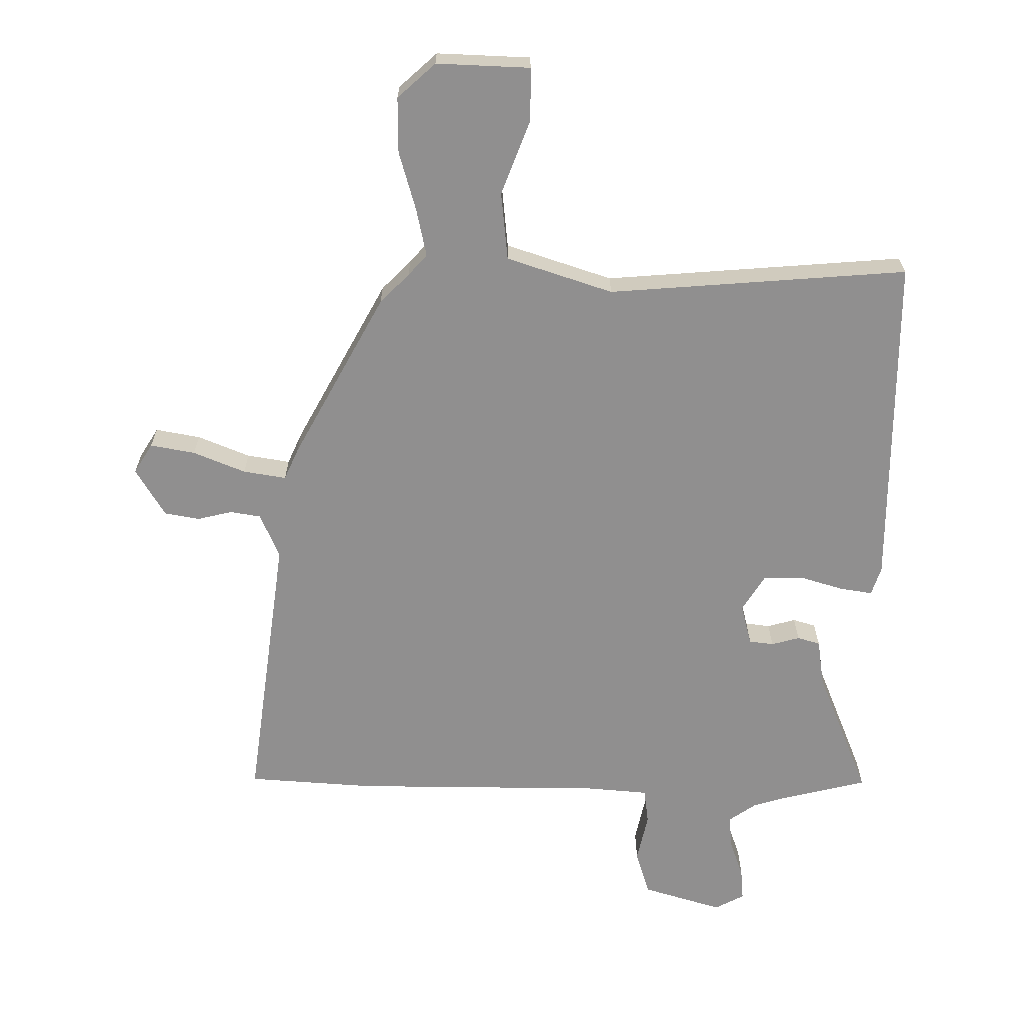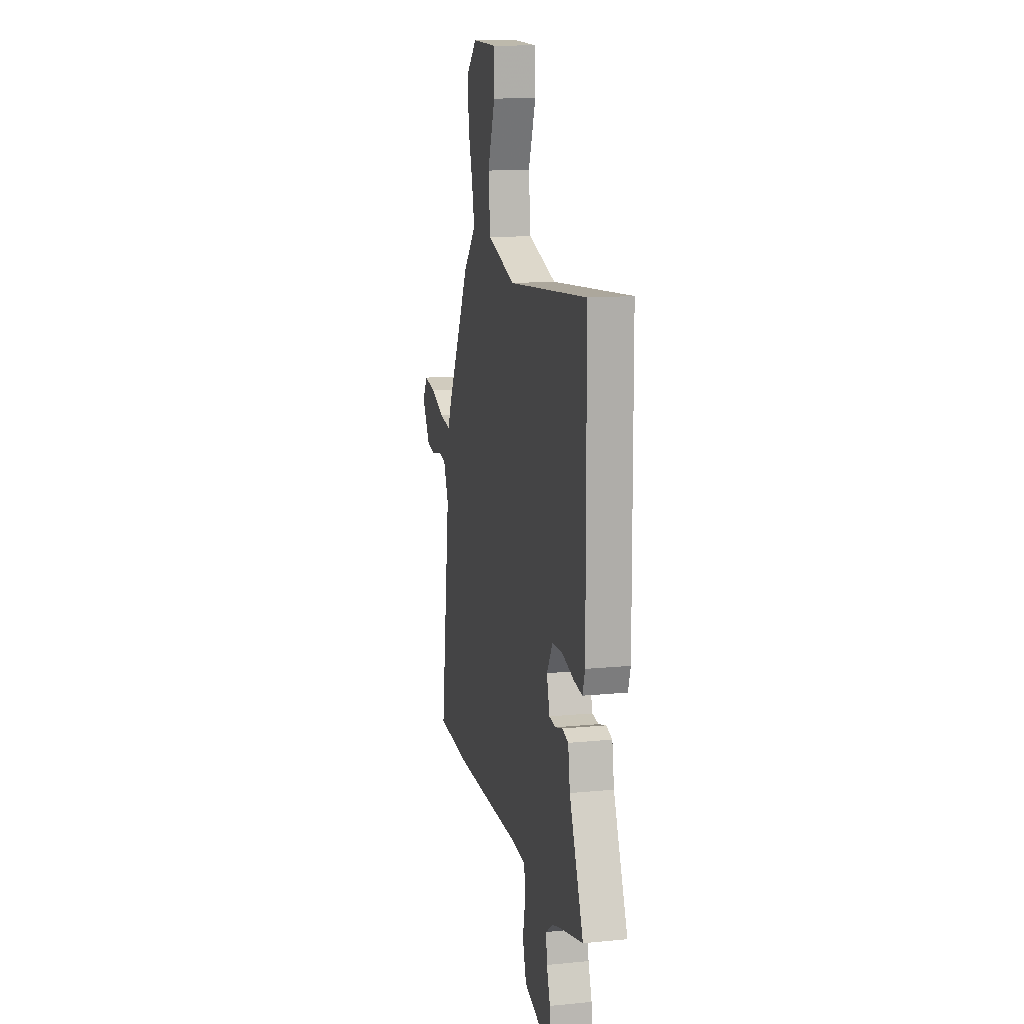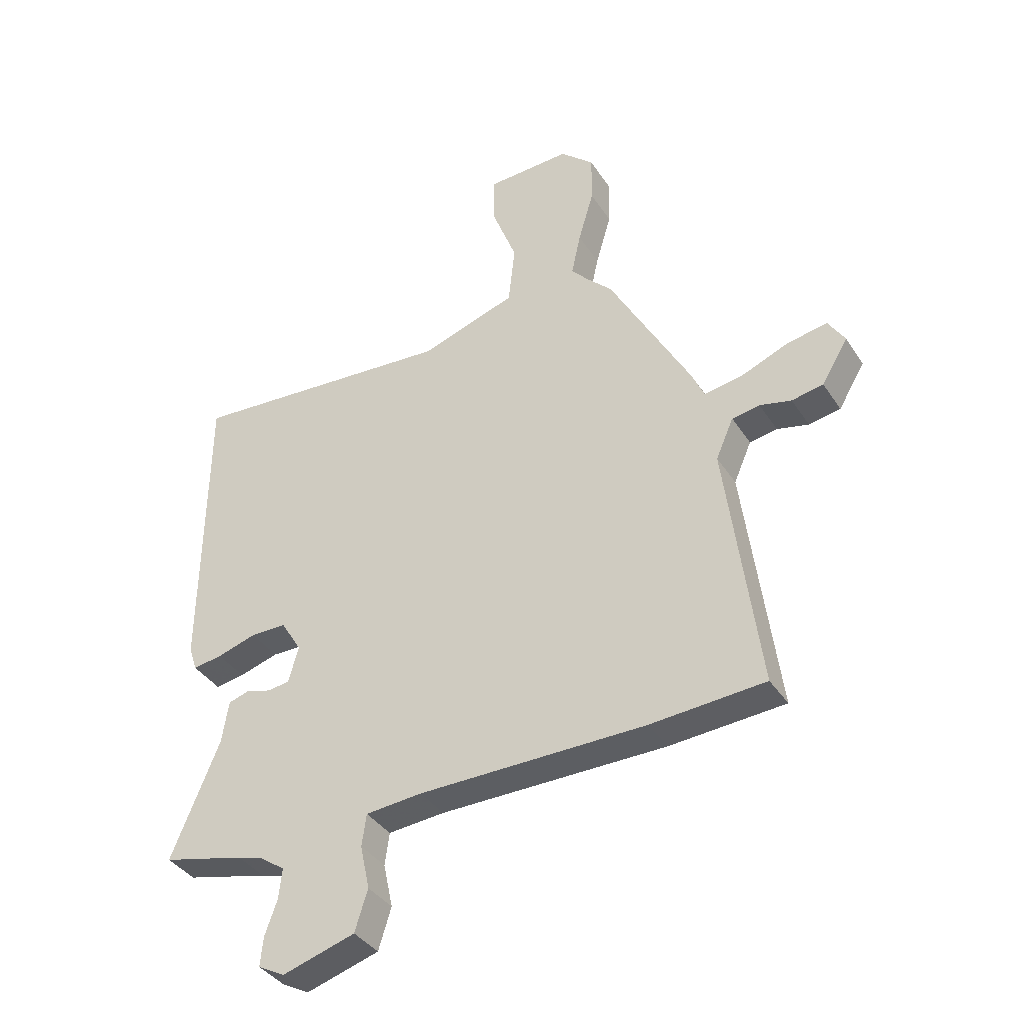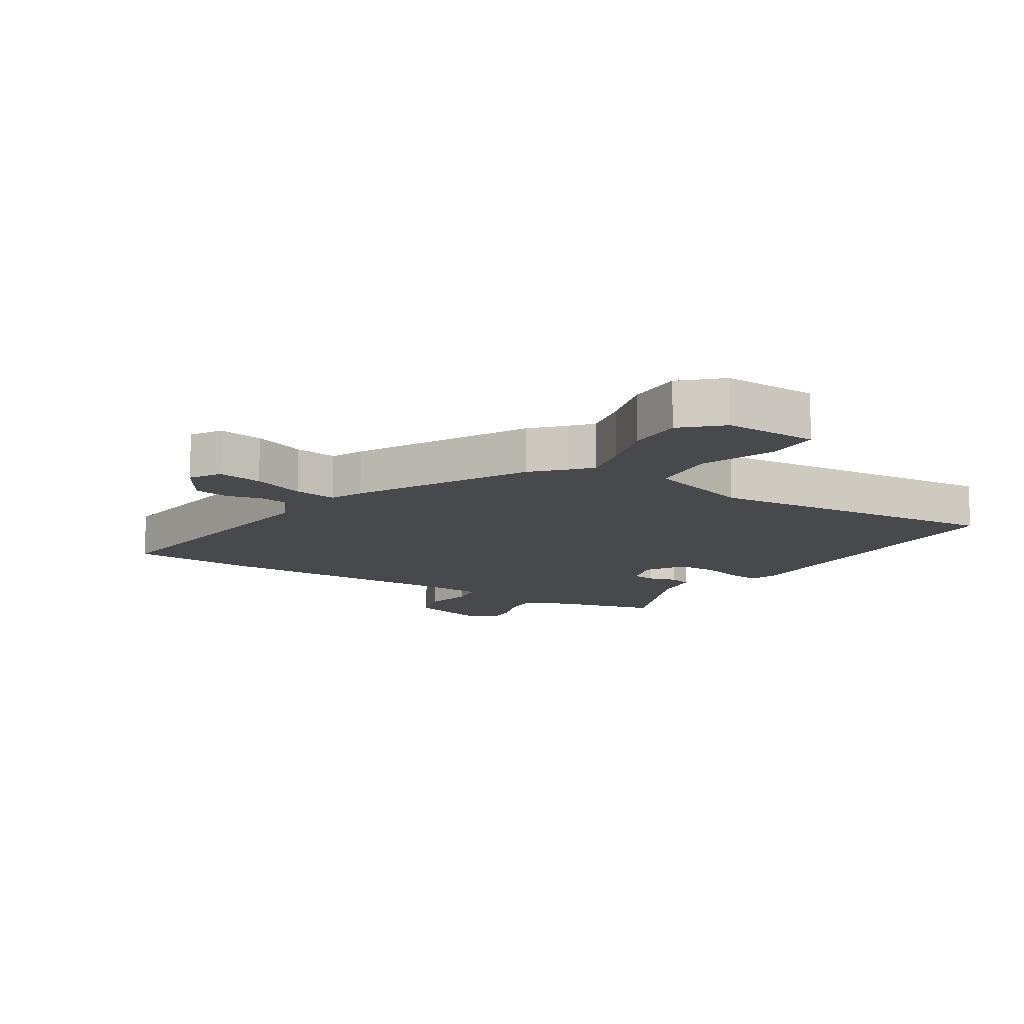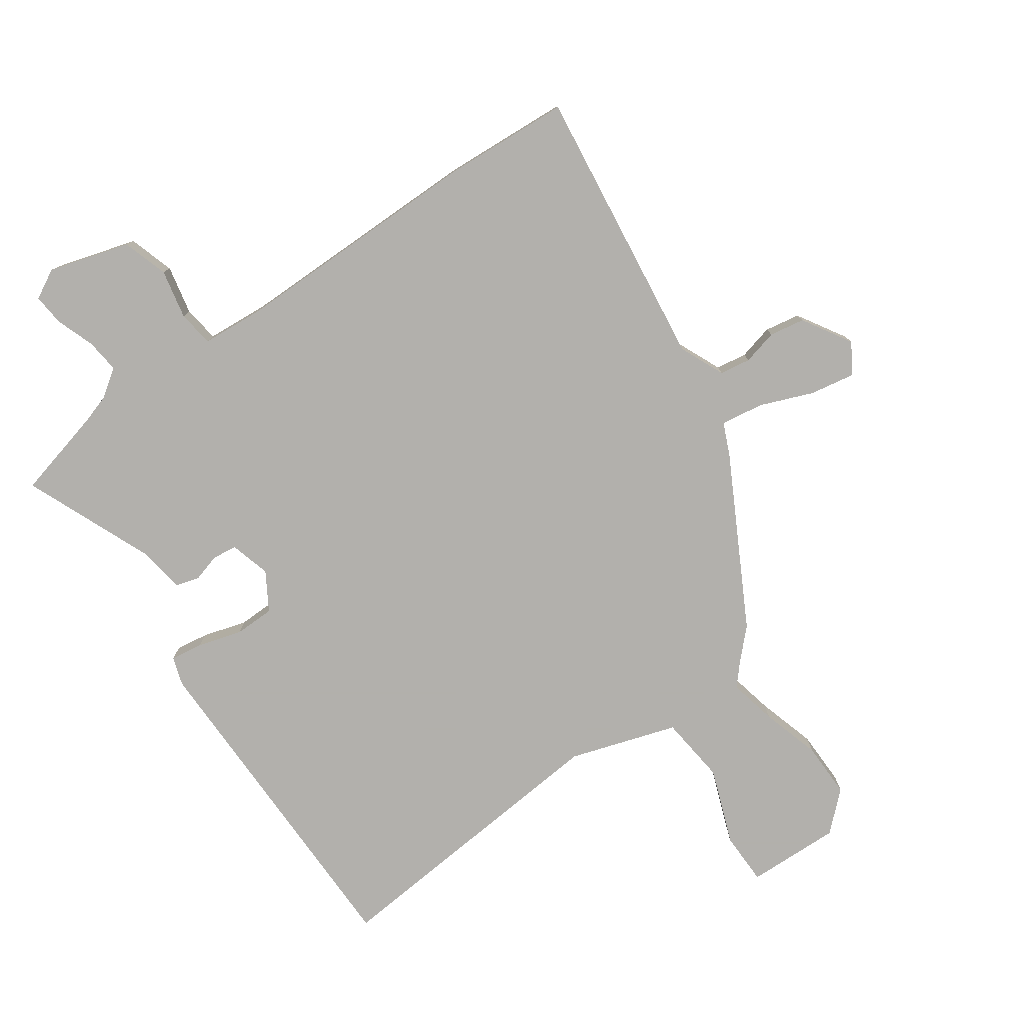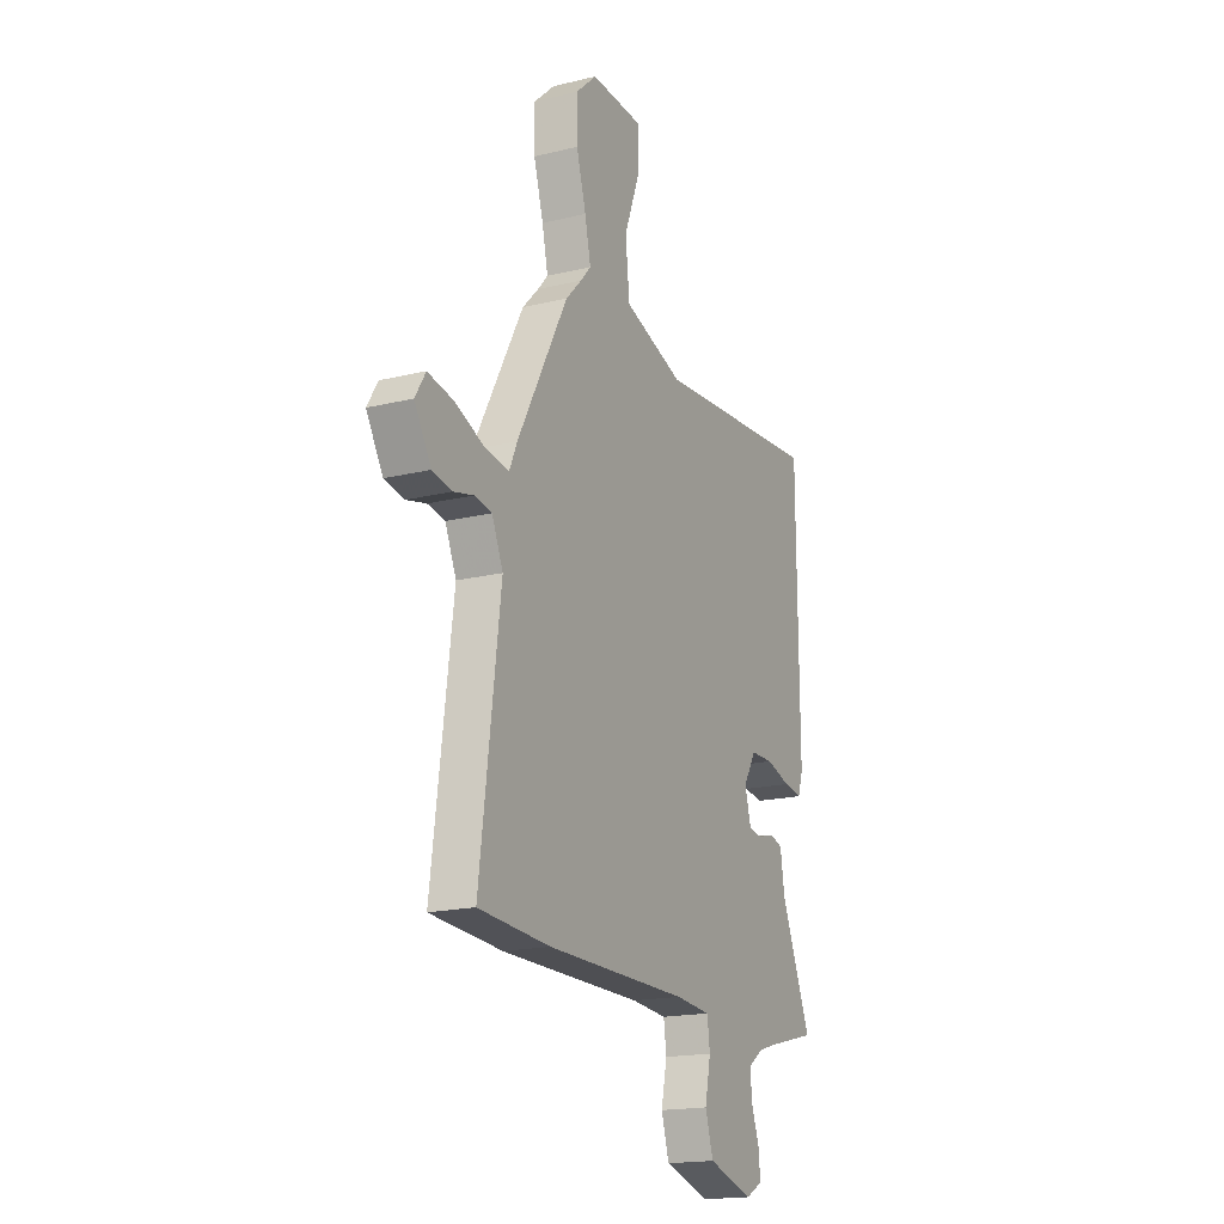
<metadata>
{"format":"obj","ext":"obj","renderer":"f3d","projection":"perspective","resolution":1024,"background":"white","views":[{"elev":-65.4,"azim":-0.7,"up":"+Y"},{"elev":13.1,"azim":77.4,"up":"+Z"},{"elev":-38.2,"azim":-150.4,"up":"+Z"},{"elev":-12.2,"azim":-32.0,"up":"+Y"},{"elev":-78.6,"azim":-144.9,"up":"+Y"},{"elev":-18.1,"azim":-64.5,"up":"+Z"}]}
</metadata>
<code>
v 0.54 0.07 0.496
v 0.544 0.07 -0.054
v 0.529 0.07 -0.1
v 0.476 0.07 -0.092
v 0.405 0.07 -0.071
v 0.34 0.07 -0.072
v 0.303 0.07 -0.133
v 0.321 0.07 -0.199
v 0.361 0.07 -0.204
v 0.407 0.07 -0.191
v 0.444 0.07 -0.202
v 0.456 0.07 -0.279
v 0.543 0.07 -0.489
v 0.395 0.07 -0.526
v 0.348 0.07 -0.541
v 0.304 0.07 -0.572
v 0.31 0.07 -0.627
v 0.332 0.07 -0.689
v 0.337 0.07 -0.741
v 0.289 0.07 -0.767
v 0.158 0.07 -0.728
v 0.135 0.07 -0.654
v 0.152 0.07 -0.574
v 0.144 0.07 -0.516
v 0.042 0.07 -0.508
v -0.367 0.07 -0.508
v -0.573 0.07 -0.495
v -0.514 0.07 -0.037
v -0.546 0.07 0.036
v -0.596 0.07 0.044
v -0.653 0.07 0.03
v -0.71 0.07 0.04
v -0.758 0.07 0.119
v -0.728 0.07 0.168
v -0.655 0.07 0.155
v -0.57 0.07 0.121
v -0.5 0.07 0.11
v -0.477 0.07 0.162
v -0.331 0.07 0.433
v -0.284 0.07 0.481
v -0.254 0.07 0.515
v -0.271 0.07 0.593
v -0.299 0.07 0.689
v -0.3 0.07 0.779
v -0.239 0.07 0.835
v -0.087 0.07 0.83
v -0.086 0.07 0.744
v -0.132 0.07 0.622
v -0.12 0.07 0.511
v 0.053 0.07 0.455
v 0.54 0 0.496
v 0.544 0 -0.054
v 0.529 0 -0.1
v 0.476 0 -0.092
v 0.405 0 -0.071
v 0.34 0 -0.072
v 0.303 0 -0.133
v 0.321 0 -0.199
v 0.361 0 -0.204
v 0.407 0 -0.191
v 0.444 0 -0.202
v 0.456 0 -0.279
v 0.543 0 -0.489
v 0.395 0 -0.526
v 0.348 0 -0.541
v 0.304 0 -0.572
v 0.31 0 -0.627
v 0.332 0 -0.689
v 0.337 0 -0.741
v 0.289 0 -0.767
v 0.158 0 -0.728
v 0.135 0 -0.654
v 0.152 0 -0.574
v 0.144 0 -0.516
v 0.042 0 -0.508
v -0.367 0 -0.508
v -0.573 0 -0.495
v -0.514 0 -0.037
v -0.546 0 0.036
v -0.596 0 0.044
v -0.653 0 0.03
v -0.71 0 0.04
v -0.758 0 0.119
v -0.728 0 0.168
v -0.655 0 0.155
v -0.57 0 0.121
v -0.5 0 0.11
v -0.477 0 0.162
v -0.331 0 0.433
v -0.284 0 0.481
v -0.254 0 0.515
v -0.271 0 0.593
v -0.299 0 0.689
v -0.3 0 0.779
v -0.239 0 0.835
v -0.087 0 0.83
v -0.086 0 0.744
v -0.132 0 0.622
v -0.12 0 0.511
v 0.053 0 0.455
f 46 47 48
f 45 46 48
f 44 45 48
f 43 44 48
f 42 43 48
f 41 42 48 49
f 40 41 49 50
f 39 40 50
f 38 39 50
f 37 38 50
f 34 35 36
f 33 34 36
f 32 33 36
f 31 32 36
f 30 31 36
f 29 30 36 37
f 50 1 2
f 37 50 2
f 29 37 2
f 28 29 2
f 25 26 27 28
f 21 22 23
f 20 21 23
f 19 20 23
f 18 19 23
f 17 18 23
f 16 17 23 24
f 15 16 24
f 14 15 24
f 24 25 28
f 14 24 28
f 13 14 28
f 12 13 28
f 9 10 11 12
f 2 3 4 5
f 2 5 6
f 28 2 6
f 8 9 12
f 8 12 28
f 7 8 28
f 6 7 28
f 98 97 96
f 98 96 95
f 98 95 94
f 98 94 93
f 98 93 92
f 99 98 92 91
f 100 99 91 90
f 100 90 89
f 100 89 88
f 100 88 87
f 86 85 84
f 86 84 83
f 86 83 82
f 86 82 81
f 86 81 80
f 87 86 80 79
f 52 51 100
f 52 100 87
f 52 87 79
f 52 79 78
f 78 77 76 75
f 73 72 71
f 73 71 70
f 73 70 69
f 73 69 68
f 73 68 67
f 74 73 67 66
f 74 66 65
f 74 65 64
f 78 75 74
f 78 74 64
f 78 64 63
f 78 63 62
f 62 61 60 59
f 55 54 53 52
f 56 55 52
f 56 52 78
f 62 59 58
f 78 62 58
f 78 58 57
f 78 57 56
f 1 51 52 2
f 2 52 53 3
f 3 53 54 4
f 4 54 55 5
f 5 55 56 6
f 6 56 57 7
f 7 57 58 8
f 8 58 59 9
f 9 59 60 10
f 10 60 61 11
f 11 61 62 12
f 12 62 63 13
f 13 63 64 14
f 14 64 65 15
f 15 65 66 16
f 16 66 67 17
f 17 67 68 18
f 18 68 69 19
f 19 69 70 20
f 20 70 71 21
f 21 71 72 22
f 22 72 73 23
f 23 73 74 24
f 24 74 75 25
f 25 75 76 26
f 26 76 77 27
f 27 77 78 28
f 28 78 79 29
f 29 79 80 30
f 30 80 81 31
f 31 81 82 32
f 32 82 83 33
f 33 83 84 34
f 34 84 85 35
f 35 85 86 36
f 36 86 87 37
f 37 87 88 38
f 38 88 89 39
f 39 89 90 40
f 40 90 91 41
f 41 91 92 42
f 42 92 93 43
f 43 93 94 44
f 44 94 95 45
f 45 95 96 46
f 46 96 97 47
f 47 97 98 48
f 48 98 99 49
f 49 99 100 50
f 50 100 51 1

</code>
